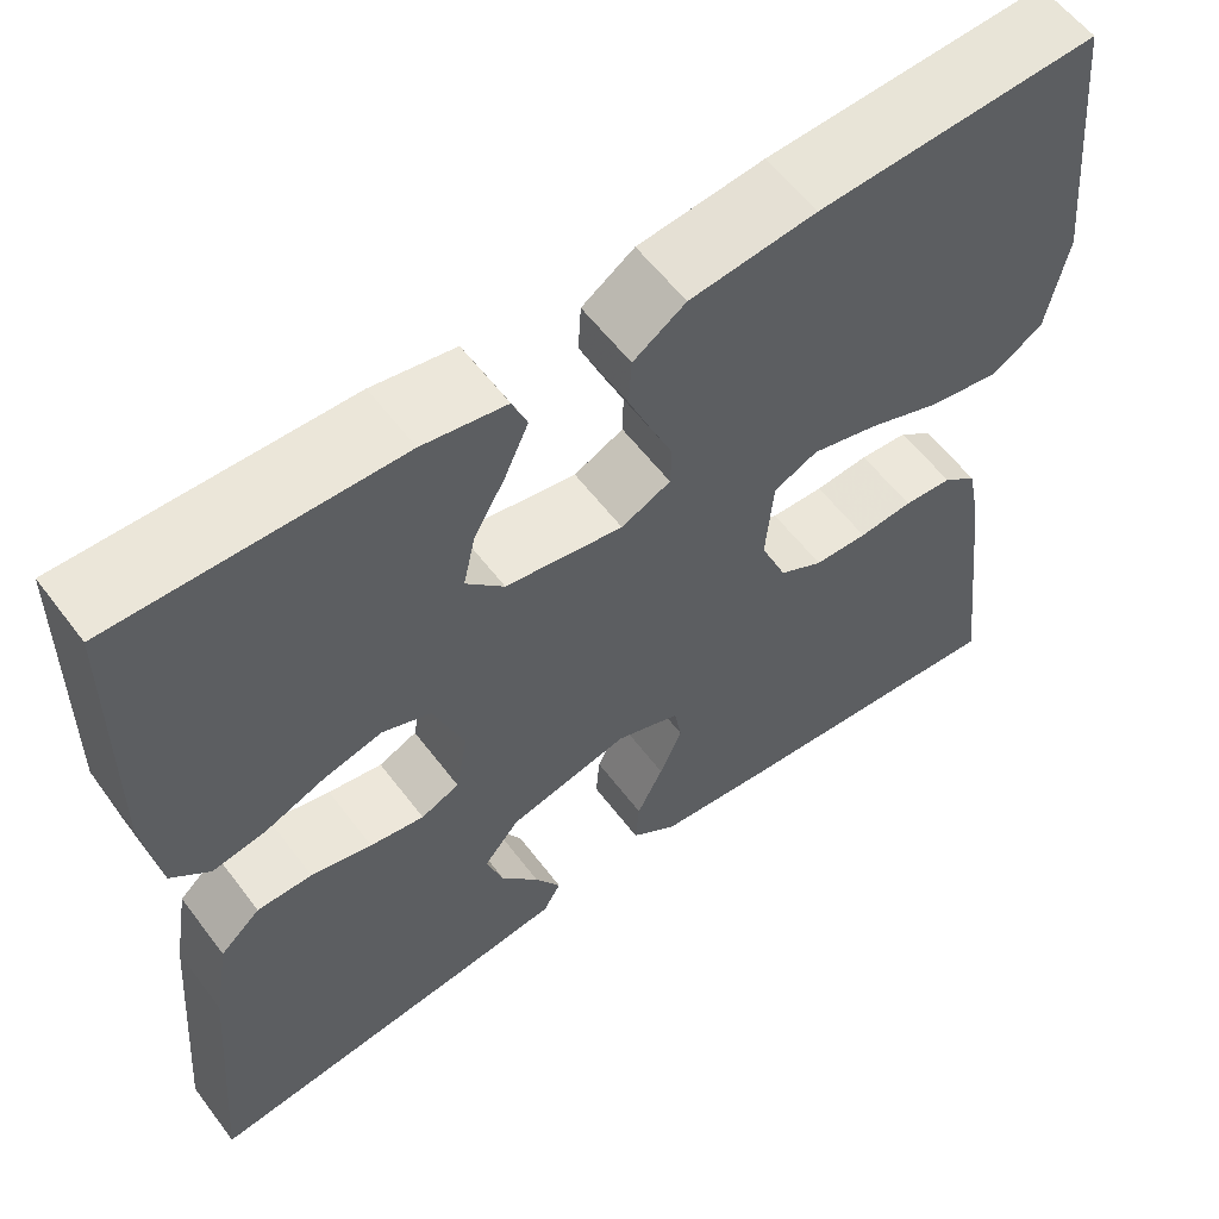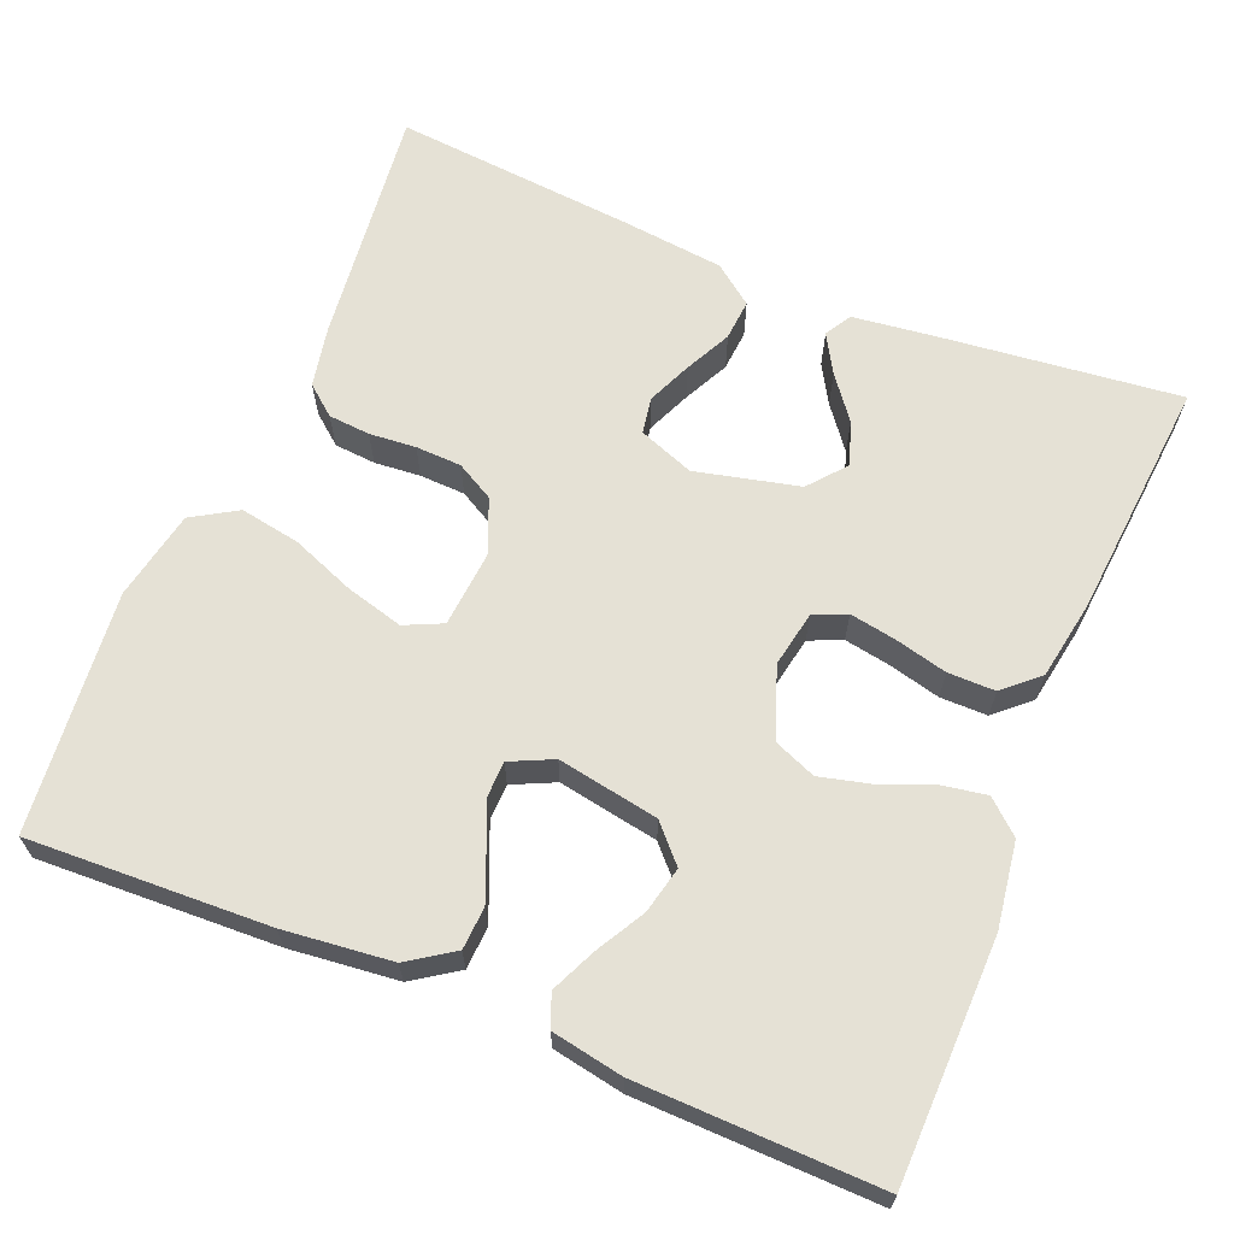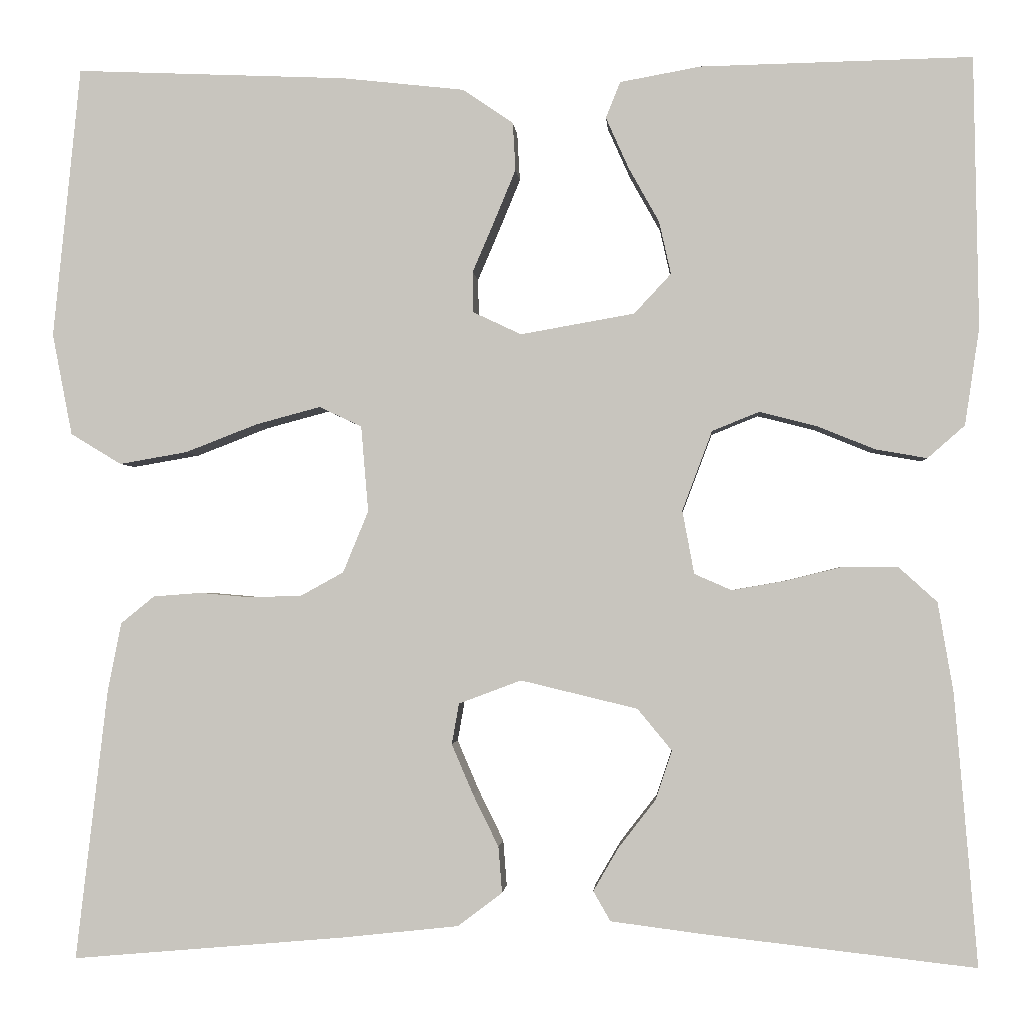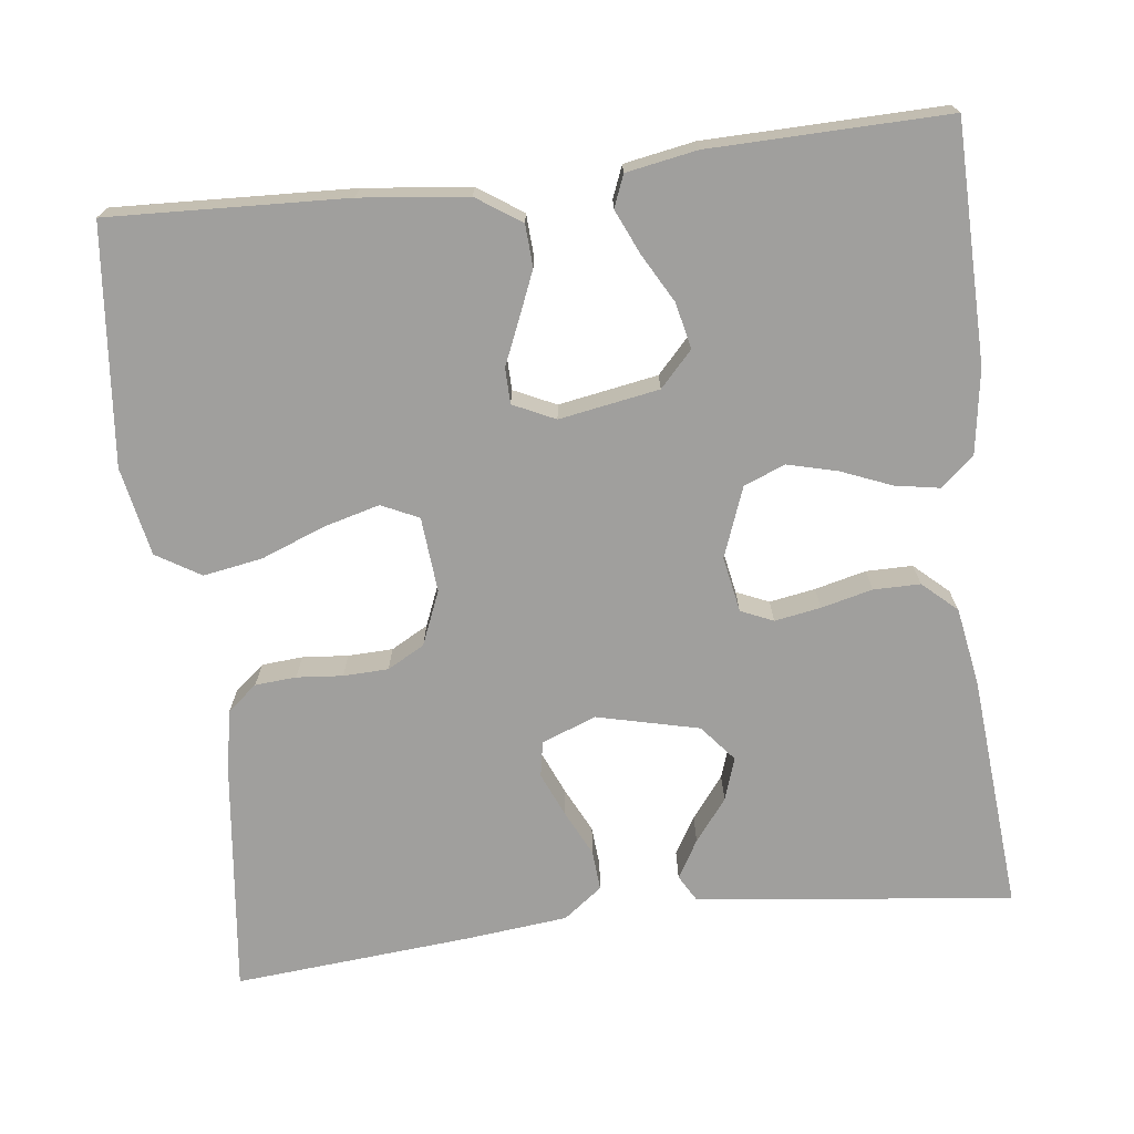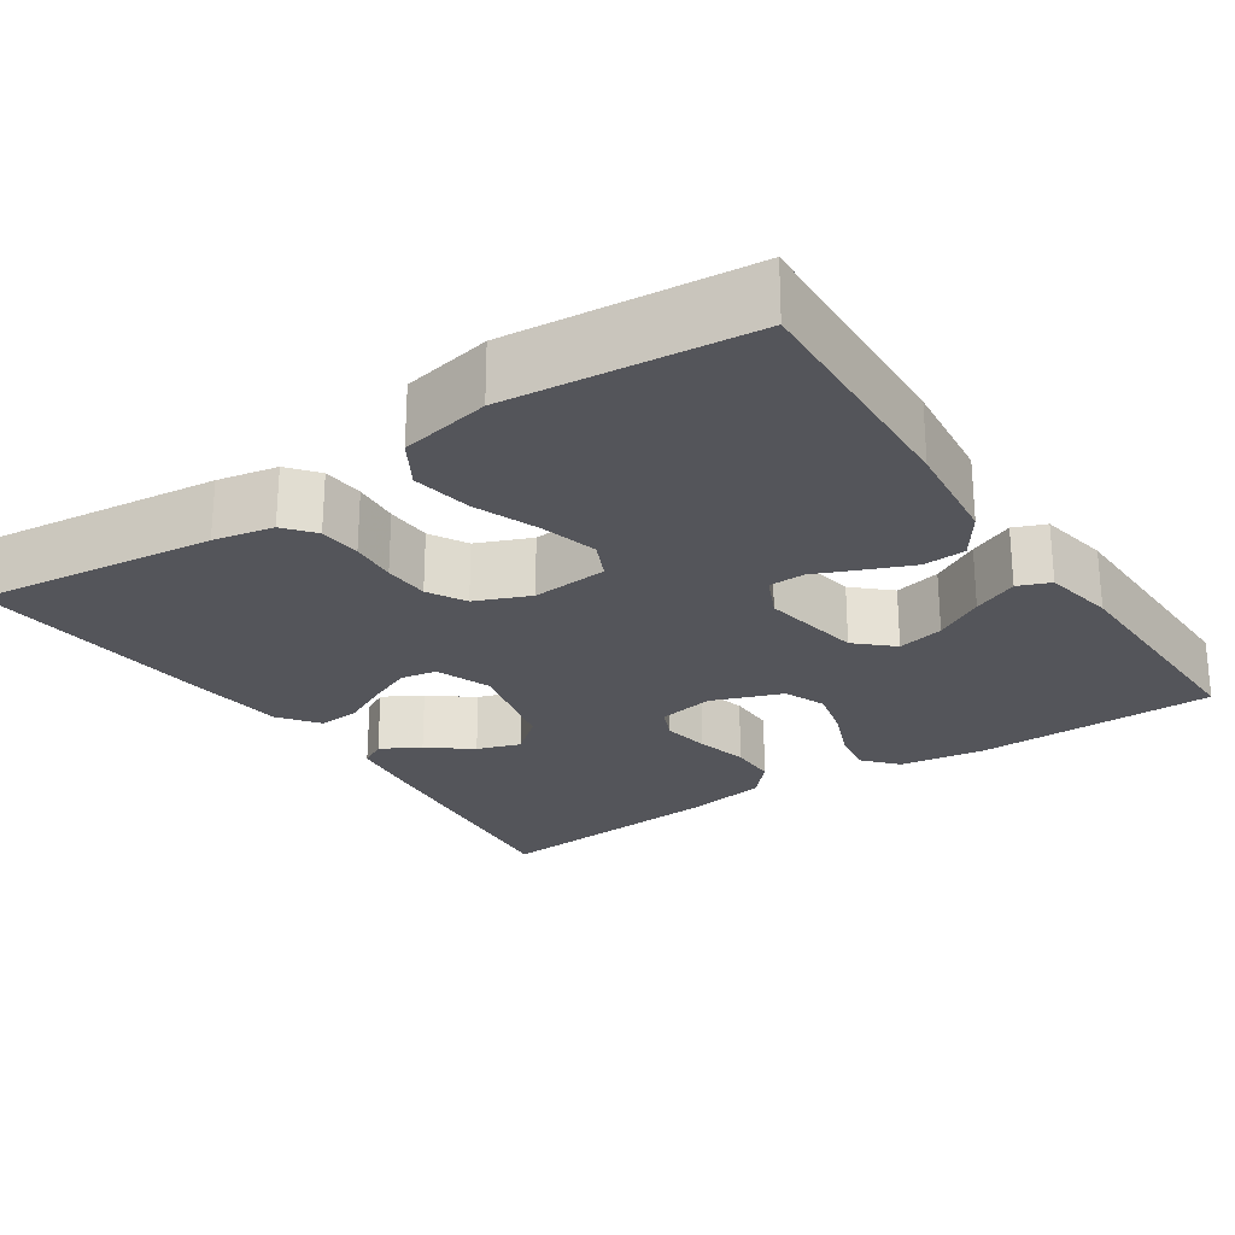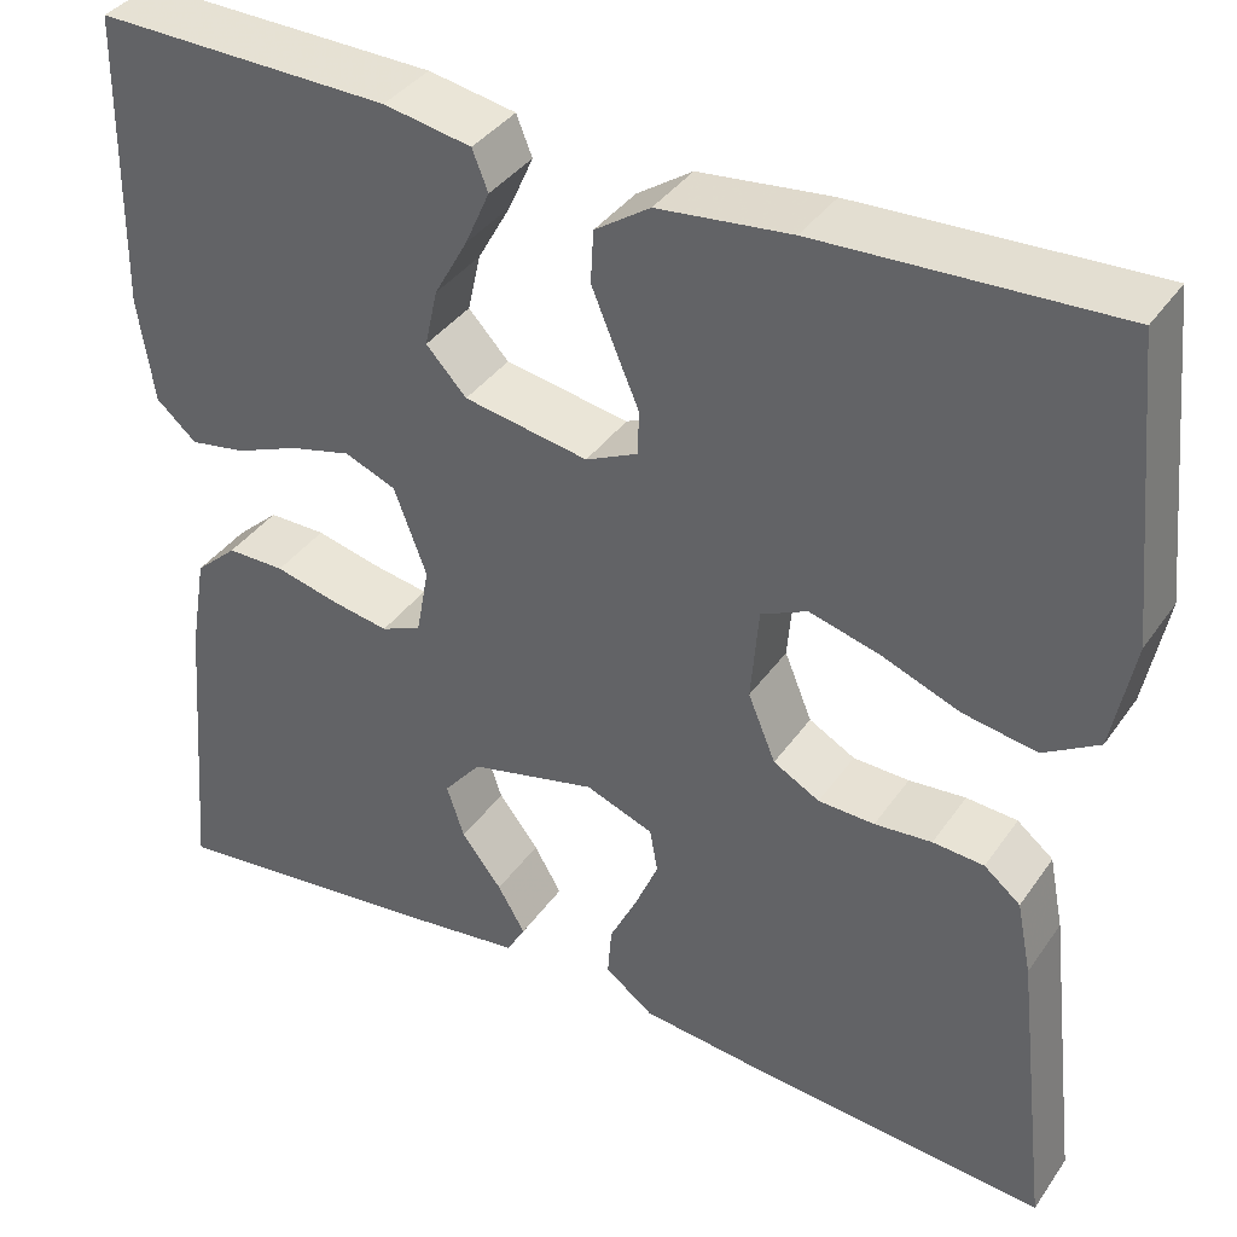
<metadata>
{"format":"obj","ext":"obj","renderer":"f3d","projection":"perspective","resolution":1024,"background":"white","views":[{"elev":58.5,"azim":143.2,"up":"+Z"},{"elev":65.1,"azim":22.5,"up":"+Y"},{"elev":-1.8,"azim":4.2,"up":"+Z"},{"elev":-71.4,"azim":6.9,"up":"+Y"},{"elev":-24.9,"azim":-56.1,"up":"+Y"},{"elev":38.0,"azim":-149.1,"up":"+Z"}]}
</metadata>
<code>
v 0.5 0.07 0.5
v 0.505 0.07 0.2
v 0.489 0.07 0.093
v 0.448 0.07 0.057
v 0.391 0.07 0.067
v 0.327 0.07 0.093
v 0.264 0.07 0.109
v 0.212 0.07 0.088
v 0.179 0.07 0
v 0.192 0.07 -0.07
v 0.233 0.07 -0.088
v 0.291 0.07 -0.078
v 0.356 0.07 -0.062
v 0.415 0.07 -0.062
v 0.458 0.07 -0.101
v 0.475 0.07 -0.2
v 0.5 0.07 -0.5
v 0.2 0.07 -0.466
v 0.099 0.07 -0.453
v 0.08 0.07 -0.42
v 0.108 0.07 -0.372
v 0.149 0.07 -0.319
v 0.167 0.07 -0.265
v 0.129 0.07 -0.219
v 0 0.07 -0.188
v -0.069 0.07 -0.214
v -0.077 0.07 -0.259
v -0.053 0.07 -0.315
v -0.025 0.07 -0.372
v -0.021 0.07 -0.423
v -0.07 0.07 -0.46
v -0.2 0.07 -0.474
v -0.5 0.07 -0.5
v -0.465 0.07 -0.2
v -0.45 0.07 -0.125
v -0.413 0.07 -0.095
v -0.361 0.07 -0.091
v -0.303 0.07 -0.096
v -0.246 0.07 -0.094
v -0.199 0.07 -0.068
v -0.171 0.07 0
v -0.179 0.07 0.095
v -0.226 0.07 0.117
v -0.297 0.07 0.098
v -0.377 0.07 0.067
v -0.452 0.07 0.054
v -0.508 0.07 0.088
v -0.53 0.07 0.2
v -0.5 0.07 0.5
v -0.2 0.07 0.487
v -0.065 0.07 0.472
v -0.009 0.07 0.434
v -0.006 0.07 0.381
v -0.03 0.07 0.323
v -0.054 0.07 0.267
v -0.053 0.07 0.222
v 0 0.07 0.197
v 0.126 0.07 0.219
v 0.167 0.07 0.263
v 0.154 0.07 0.321
v 0.12 0.07 0.382
v 0.095 0.07 0.438
v 0.111 0.07 0.478
v 0.2 0.07 0.494
v 0.5 0 0.5
v 0.505 0 0.2
v 0.489 0 0.093
v 0.448 0 0.057
v 0.391 0 0.067
v 0.327 0 0.093
v 0.264 0 0.109
v 0.212 0 0.088
v 0.179 0 0
v 0.192 0 -0.07
v 0.233 0 -0.088
v 0.291 0 -0.078
v 0.356 0 -0.062
v 0.415 0 -0.062
v 0.458 0 -0.101
v 0.475 0 -0.2
v 0.5 0 -0.5
v 0.2 0 -0.466
v 0.099 0 -0.453
v 0.08 0 -0.42
v 0.108 0 -0.372
v 0.149 0 -0.319
v 0.167 0 -0.265
v 0.129 0 -0.219
v 0 0 -0.188
v -0.069 0 -0.214
v -0.077 0 -0.259
v -0.053 0 -0.315
v -0.025 0 -0.372
v -0.021 0 -0.423
v -0.07 0 -0.46
v -0.2 0 -0.474
v -0.5 0 -0.5
v -0.465 0 -0.2
v -0.45 0 -0.125
v -0.413 0 -0.095
v -0.361 0 -0.091
v -0.303 0 -0.096
v -0.246 0 -0.094
v -0.199 0 -0.068
v -0.171 0 0
v -0.179 0 0.095
v -0.226 0 0.117
v -0.297 0 0.098
v -0.377 0 0.067
v -0.452 0 0.054
v -0.508 0 0.088
v -0.53 0 0.2
v -0.5 0 0.5
v -0.2 0 0.487
v -0.065 0 0.472
v -0.009 0 0.434
v -0.006 0 0.381
v -0.03 0 0.323
v -0.054 0 0.267
v -0.053 0 0.222
v 0 0 0.197
v 0.126 0 0.219
v 0.167 0 0.263
v 0.154 0 0.321
v 0.12 0 0.382
v 0.095 0 0.438
v 0.111 0 0.478
v 0.2 0 0.494
f 60 61 62 63
f 60 63 64 1
f 52 53 54 55
f 50 51 52 55
f 50 55 56
f 49 50 56
f 48 49 56
f 47 48 56 57
f 44 45 46 47
f 43 44 47 57
f 35 36 37 38
f 35 38 39
f 34 35 39
f 33 34 39
f 32 33 39 40
f 28 29 30 31
f 27 28 31 32
f 26 27 32 40
f 19 20 21 22
f 17 18 19 22
f 17 22 23
f 16 17 23 24
f 12 13 14 15
f 11 12 15 16
f 10 11 16 24
f 3 4 5 6
f 3 6 7
f 2 3 7
f 59 60 1 2
f 58 59 2 7
f 42 43 57 58
f 41 42 58 7
f 25 26 40 41
f 9 10 24 25
f 8 9 25 41
f 7 8 41
f 127 126 125 124
f 65 128 127 124
f 119 118 117 116
f 119 116 115 114
f 120 119 114
f 120 114 113
f 120 113 112
f 121 120 112 111
f 111 110 109 108
f 121 111 108 107
f 102 101 100 99
f 103 102 99
f 103 99 98
f 103 98 97
f 104 103 97 96
f 95 94 93 92
f 96 95 92 91
f 104 96 91 90
f 86 85 84 83
f 86 83 82 81
f 87 86 81
f 88 87 81 80
f 79 78 77 76
f 80 79 76 75
f 88 80 75 74
f 70 69 68 67
f 71 70 67
f 71 67 66
f 66 65 124 123
f 71 66 123 122
f 122 121 107 106
f 71 122 106 105
f 105 104 90 89
f 89 88 74 73
f 105 89 73 72
f 105 72 71
f 1 65 66 2
f 2 66 67 3
f 3 67 68 4
f 4 68 69 5
f 5 69 70 6
f 6 70 71 7
f 7 71 72 8
f 8 72 73 9
f 9 73 74 10
f 10 74 75 11
f 11 75 76 12
f 12 76 77 13
f 13 77 78 14
f 14 78 79 15
f 15 79 80 16
f 16 80 81 17
f 17 81 82 18
f 18 82 83 19
f 19 83 84 20
f 20 84 85 21
f 21 85 86 22
f 22 86 87 23
f 23 87 88 24
f 24 88 89 25
f 25 89 90 26
f 26 90 91 27
f 27 91 92 28
f 28 92 93 29
f 29 93 94 30
f 30 94 95 31
f 31 95 96 32
f 32 96 97 33
f 33 97 98 34
f 34 98 99 35
f 35 99 100 36
f 36 100 101 37
f 37 101 102 38
f 38 102 103 39
f 39 103 104 40
f 40 104 105 41
f 41 105 106 42
f 42 106 107 43
f 43 107 108 44
f 44 108 109 45
f 45 109 110 46
f 46 110 111 47
f 47 111 112 48
f 48 112 113 49
f 49 113 114 50
f 50 114 115 51
f 51 115 116 52
f 52 116 117 53
f 53 117 118 54
f 54 118 119 55
f 55 119 120 56
f 56 120 121 57
f 57 121 122 58
f 58 122 123 59
f 59 123 124 60
f 60 124 125 61
f 61 125 126 62
f 62 126 127 63
f 63 127 128 64
f 64 128 65 1

</code>
